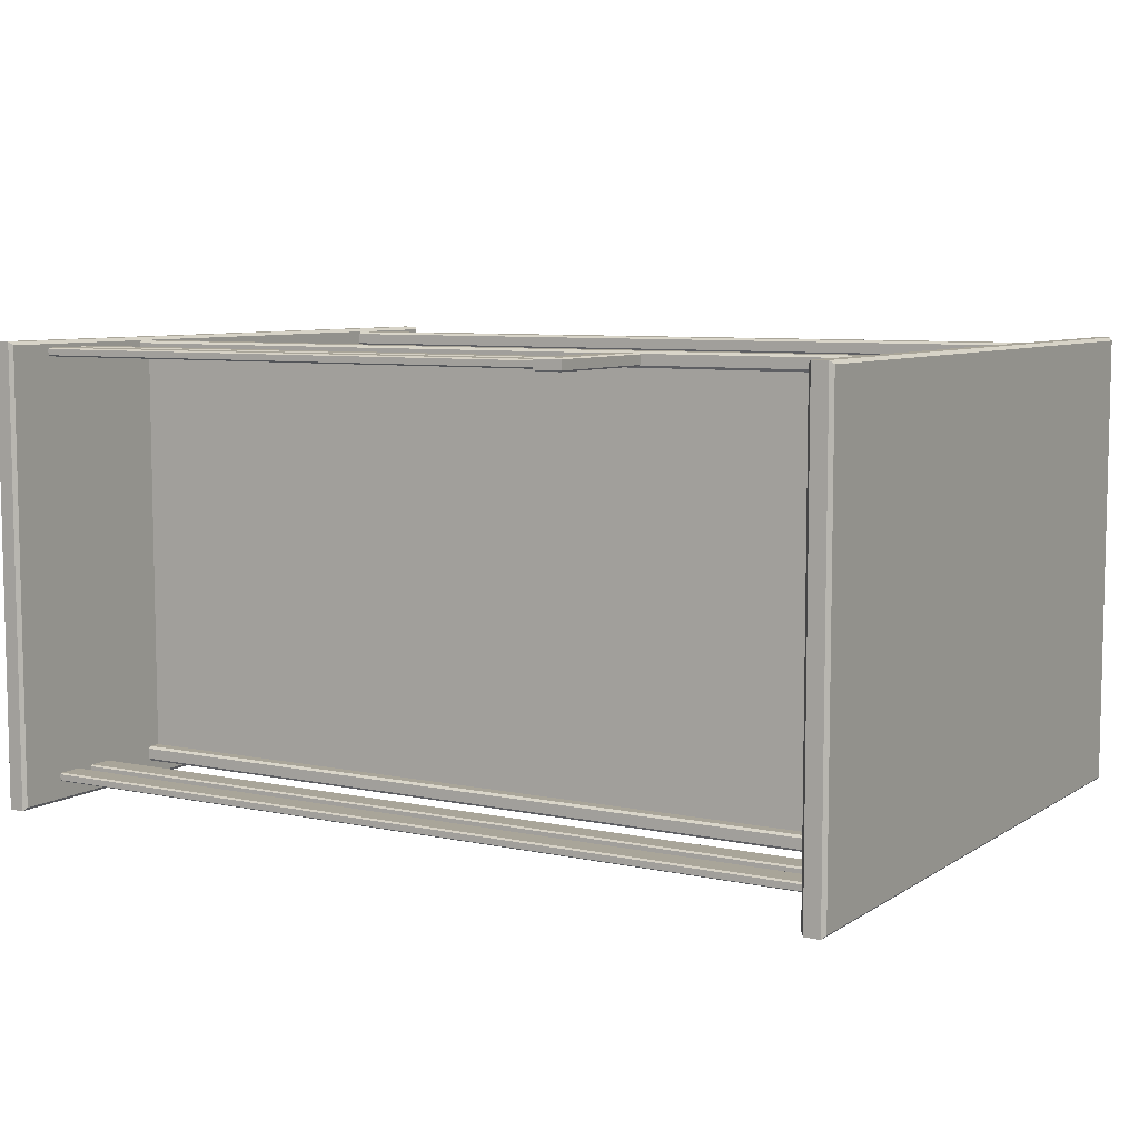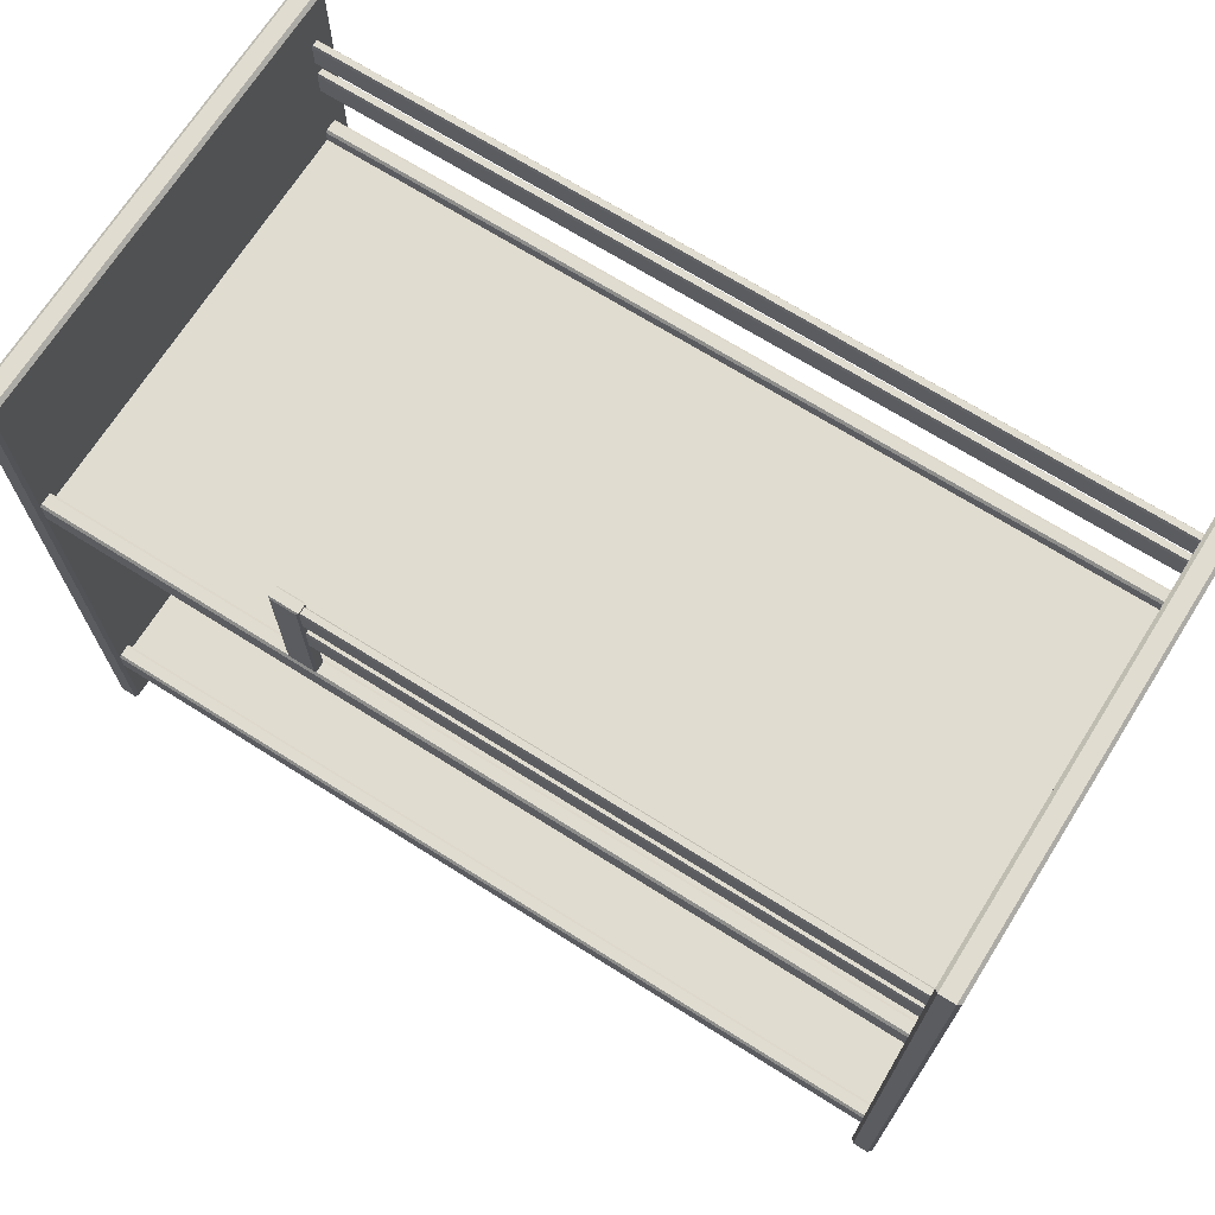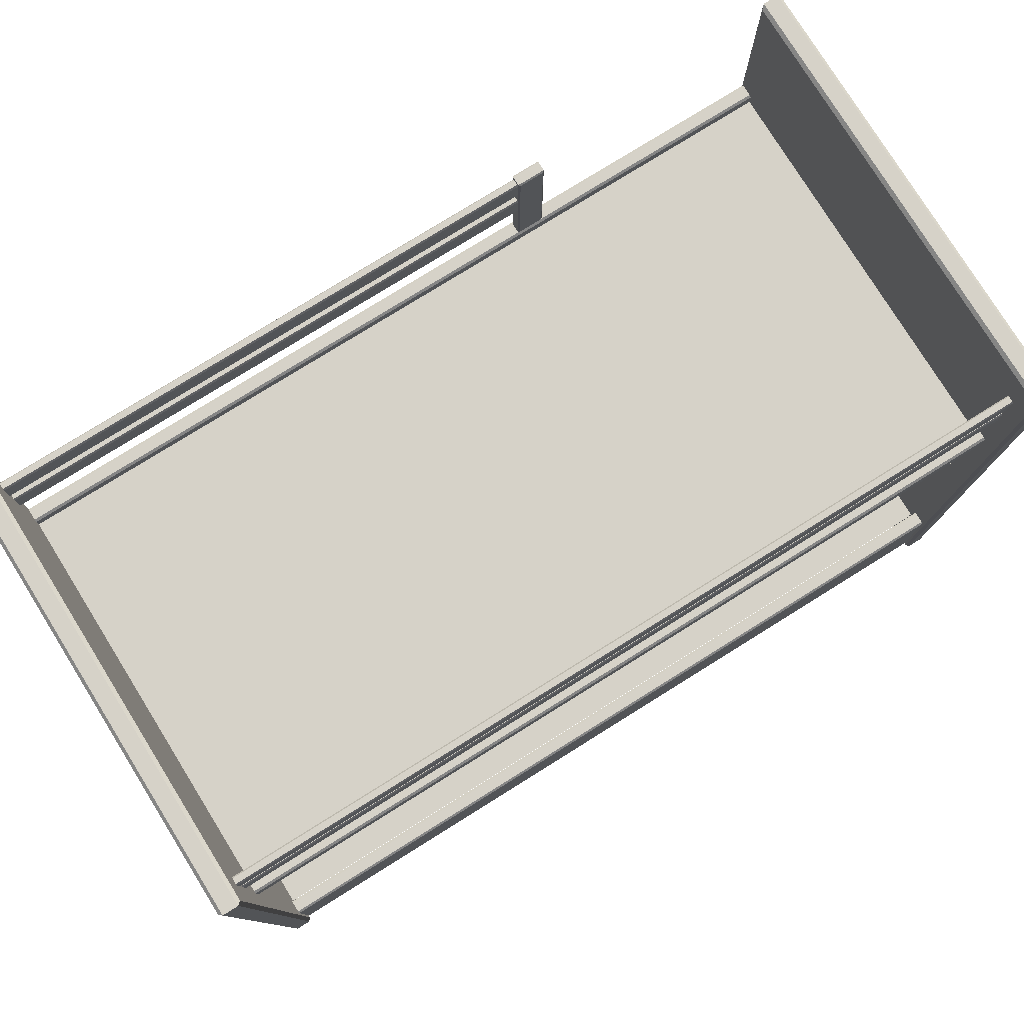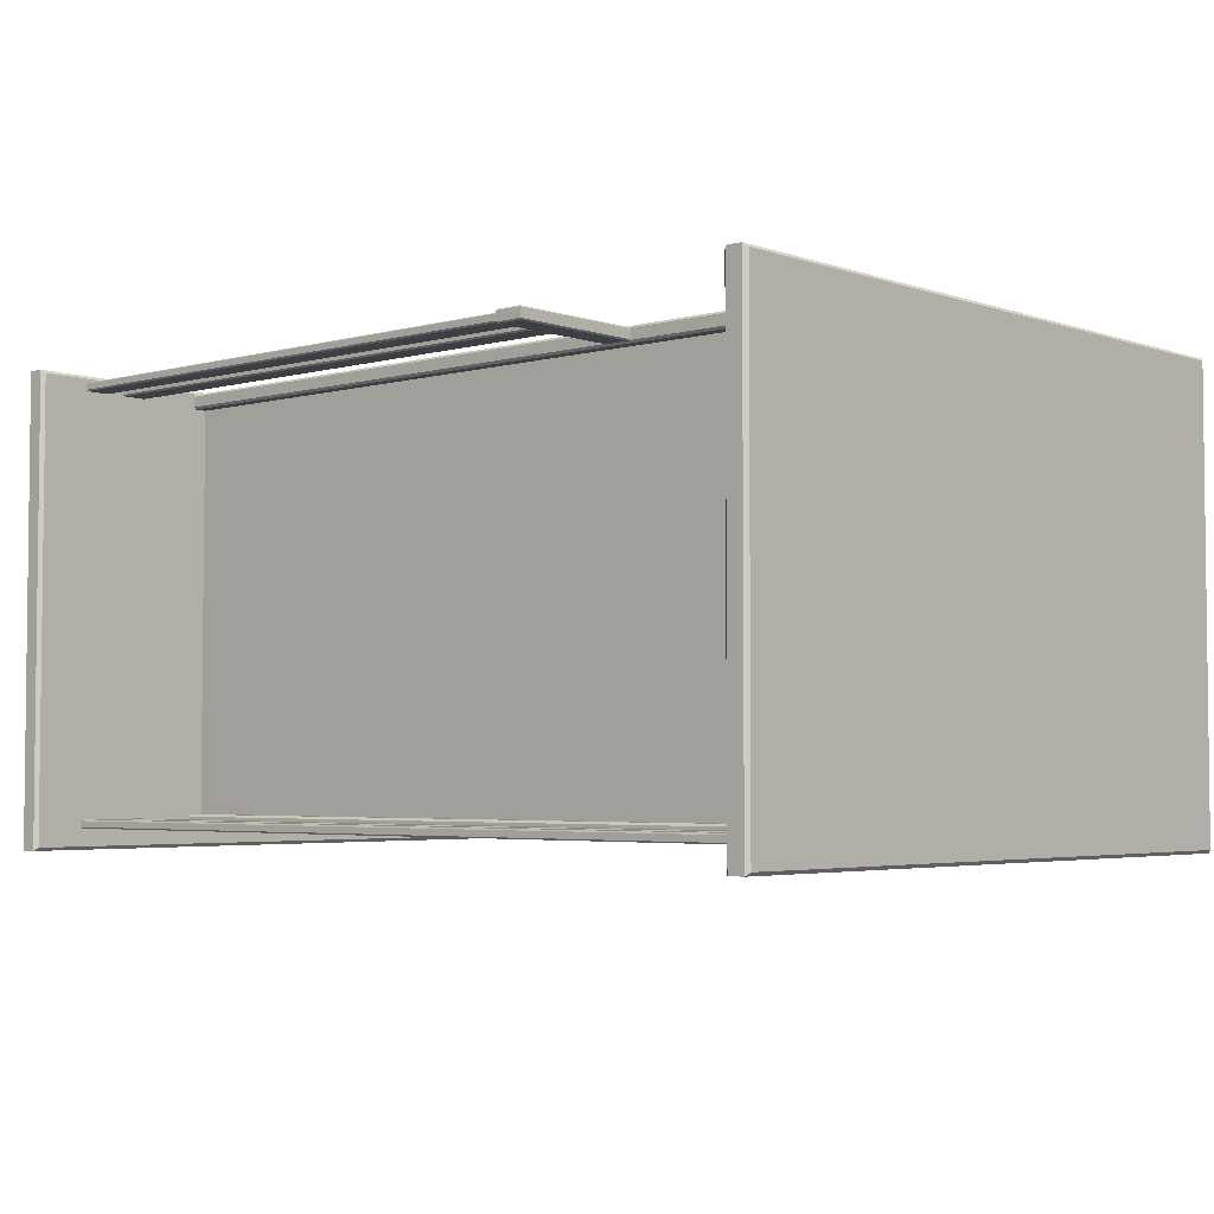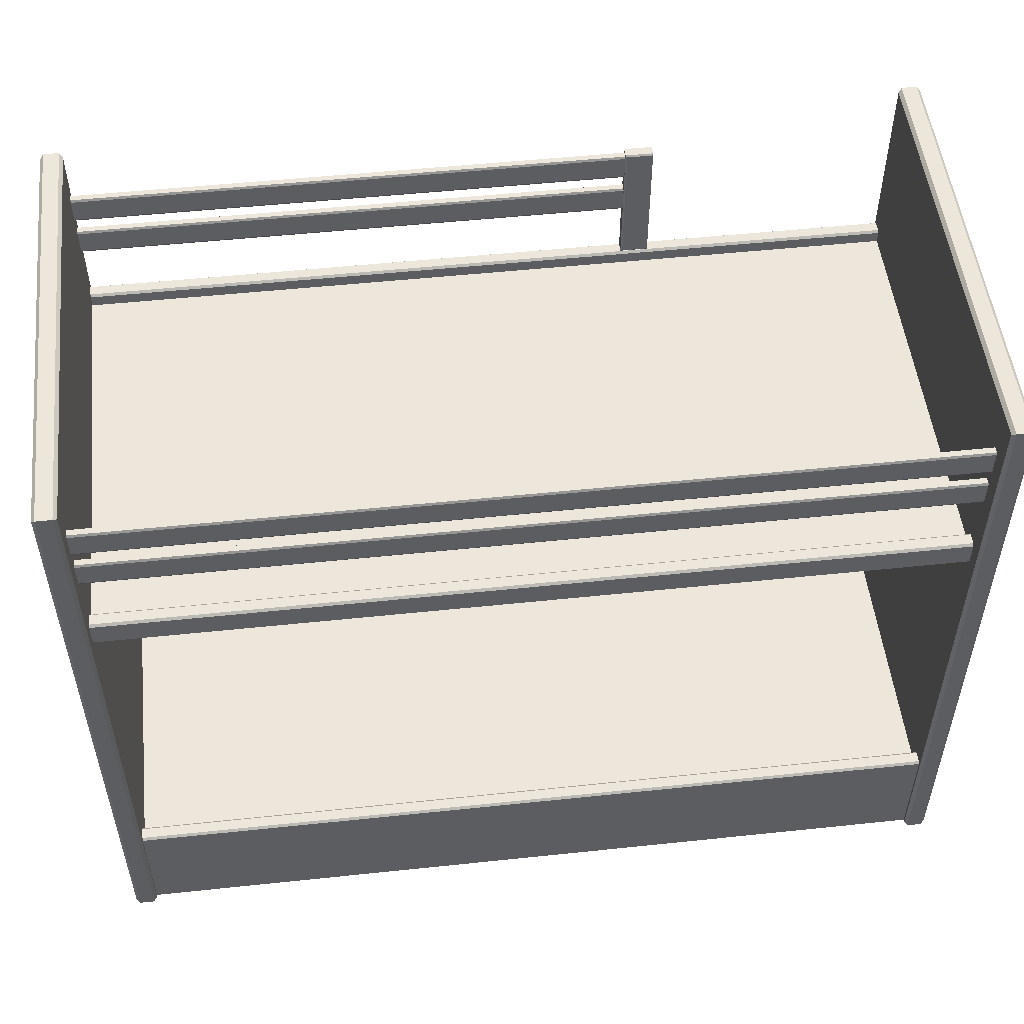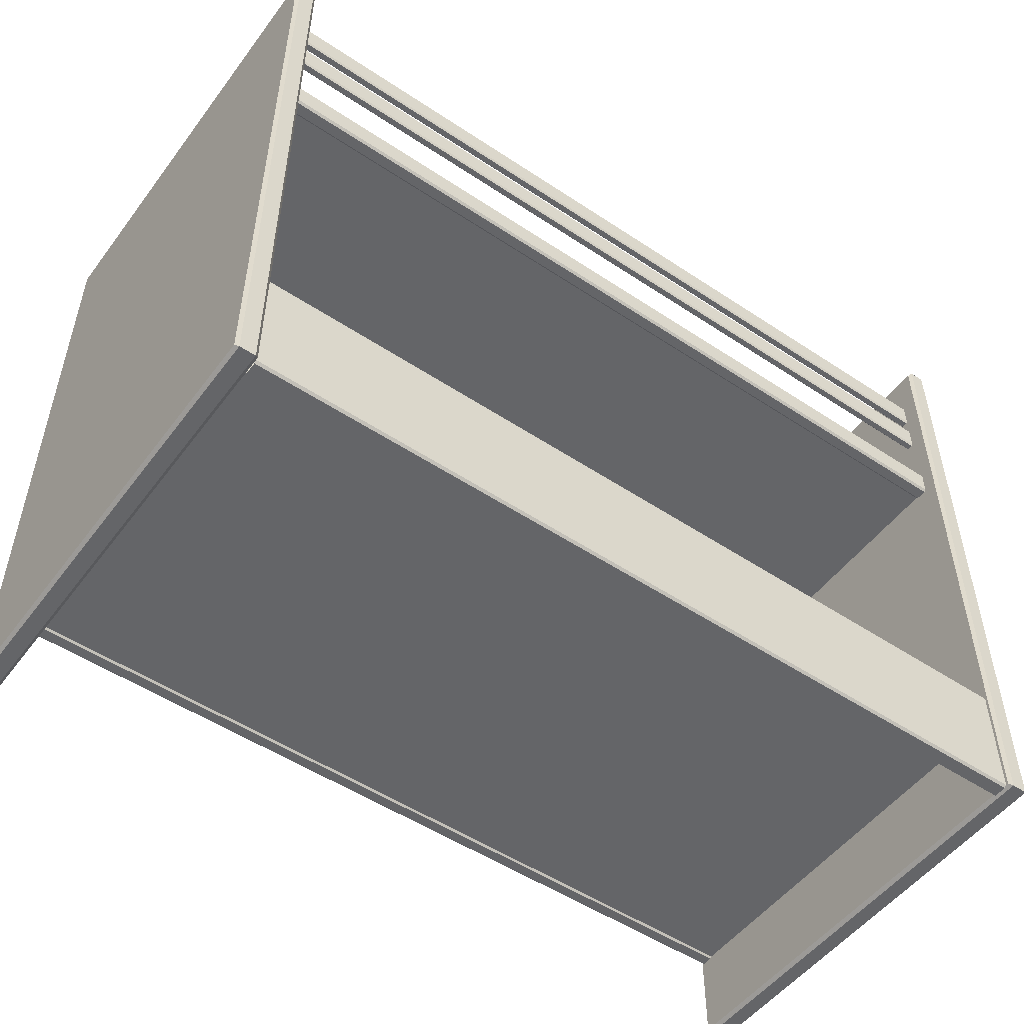
<metadata>
{"format":"obj","ext":"obj","renderer":"f3d","projection":"perspective","resolution":1024,"background":"white","views":[{"elev":7.4,"azim":-149.1,"up":"+Z"},{"elev":69.7,"azim":32.2,"up":"+Y"},{"elev":78.4,"azim":148.1,"up":"+Y"},{"elev":-3.8,"azim":-138.2,"up":"+Z"},{"elev":52.0,"azim":173.5,"up":"+Y"},{"elev":-51.6,"azim":144.2,"up":"+Y"}]}
</metadata>
<code>
v 162.4 132.7 13.54
v 171.1 132.7 13.54
v 162.4 1.371 101.4
v 163.7 6.1e-05 102.7
v 163.7 6.1e-05 13.54
v 162.4 1.371 13.54
v 171.1 1.371 101.4
v 169.8 6.1e-05 102.7
v 171.1 1.371 13.54
v 169.8 6.1e-05 13.54
v 163.7 132.7 102.7
v 162.4 132.7 101.4
v 163.7 6.1e-05 -75.58
v 162.4 1.371 -74.33
v 162.4 132.7 -74.33
v 163.7 132.7 -75.58
v 171.1 132.7 101.4
v 169.8 132.7 102.7
v 169.8 132.7 -75.58
v 171.1 132.7 -74.33
v 171.1 1.371 -74.33
v 169.8 6.1e-05 -75.58
v 162.4 264 101.4
v 163.7 265.4 102.7
v 163.7 265.4 13.54
v 162.4 264 13.54
v 169.8 265.4 102.7
v 171.1 264 101.4
v 169.8 265.4 13.54
v 171.1 264 13.54
v 162.4 264 -74.33
v 163.7 265.4 -75.58
v 169.8 265.4 -75.58
v 171.1 264 -74.33
v -162.4 132.7 13.54
v -171.1 132.7 13.54
v -162.4 1.371 101.4
v -163.7 6.1e-05 102.7
v -163.7 6.1e-05 13.54
v -162.4 1.371 13.54
v -171.1 1.371 101.4
v -169.8 6.1e-05 102.7
v -171.1 1.371 13.54
v -169.8 6.1e-05 13.54
v -163.7 132.7 102.7
v -162.4 132.7 101.4
v -163.7 6.1e-05 -75.58
v -162.4 1.371 -74.33
v -162.4 132.7 -74.33
v -163.7 132.7 -75.58
v -171.1 132.7 101.4
v -169.8 132.7 102.7
v -169.8 132.7 -75.58
v -171.1 132.7 -74.33
v -171.1 1.371 -74.33
v -169.8 6.1e-05 -75.58
v -162.4 264 101.4
v -163.7 265.4 102.7
v -163.7 265.4 13.54
v -162.4 264 13.54
v -169.8 265.4 102.7
v -171.1 264 101.4
v -169.8 265.4 13.54
v -171.1 264 13.54
v -162.4 264 -74.33
v -163.7 265.4 -75.58
v -169.8 265.4 -75.58
v -171.1 264 -74.33
v -165.4 35.84 96.27
v 165.4 35.84 96.27
v -165.4 35.84 -66.47
v 165.4 35.84 -66.47
v -162.9 35.12 100.4
v -162.9 36 101.3
v 163.5 36 101.3
v 163.5 35.12 100.4
v -162.9 45.18 101.3
v -162.9 46.05 100.4
v 163.5 46.05 100.4
v 163.5 45.18 101.3
v -162.9 46.05 96.29
v -162.9 45.18 95.41
v 163.5 45.18 95.41
v 163.5 46.05 96.29
v -162.9 36 95.41
v -162.9 35.12 96.29
v 163.5 35.12 96.29
v 163.5 36 95.41
v -162.4 0.4395 -67.49
v 162.4 0.4395 -67.49
v -162.4 47.55 -67.49
v -162.4 48.43 -68.37
v 162.4 48.43 -68.37
v 162.4 47.55 -67.49
v -162.4 48.43 -72.47
v -162.4 47.55 -73.35
v 162.4 47.55 -73.35
v 162.4 48.43 -72.47
v -162.4 1.318 -73.35
v -162.4 0.4395 -72.47
v 162.4 0.4395 -72.47
v 162.4 1.318 -73.35
v -165.4 40.55 96.27
v 165.4 40.55 96.27
v -165.4 40.55 -66.47
v 165.4 40.55 -66.47
v -167.6 183.9 96.27
v 167.6 183.9 96.27
v -167.6 183.9 -63.62
v 167.6 183.9 -63.62
v -163.7 183.2 100.4
v -163.7 184.1 101.3
v 166.4 184.1 101.3
v 166.4 183.2 100.4
v -163.7 193.2 101.3
v -163.7 194.1 100.4
v 166.4 194.1 100.4
v 166.4 193.2 101.3
v -163.7 194.1 96.29
v -163.7 193.2 95.41
v 166.4 193.2 95.41
v 166.4 194.1 96.29
v -163.7 184.1 95.41
v -163.7 183.2 96.29
v 166.4 183.2 96.29
v 166.4 184.1 95.41
v -167.6 188.6 96.27
v 167.6 188.6 96.27
v -167.6 188.6 -63.62
v 167.6 188.6 -63.62
v -163.7 184.1 -62.98
v 166.4 184.1 -62.98
v 166.4 193.2 -62.98
v -163.7 193.2 -62.98
v -163.7 194.1 -63.86
v 166.4 194.1 -63.86
v 166.4 194.1 -67.97
v -163.7 194.1 -67.97
v -163.7 193.2 -68.84
v 166.4 193.2 -68.84
v 166.4 184.1 -68.84
v -163.7 184.1 -68.84
v -163.7 183.2 -67.97
v 166.4 183.2 -67.97
v 166.4 183.2 -63.86
v -163.7 183.2 -63.86
v -164.9 218.5 -64.28
v 166.4 218.5 -64.28
v 166.4 227.7 -64.28
v -164.9 227.7 -64.28
v -164.9 228.6 -64.77
v 166.4 228.6 -64.77
v 166.4 228.6 -67.06
v -164.9 228.6 -67.06
v -164.9 227.7 -67.55
v 166.4 227.7 -67.55
v 166.4 218.5 -67.55
v -164.9 218.5 -67.55
v -164.9 217.7 -67.06
v 166.4 217.7 -67.06
v 166.4 217.7 -64.77
v -164.9 217.7 -64.77
v -164.9 235.7 -64.28
v 166.4 235.7 -64.28
v 166.4 244.8 -64.28
v -164.9 244.8 -64.28
v -164.9 245.7 -64.77
v 166.4 245.7 -64.77
v 166.4 245.7 -67.06
v -164.9 245.7 -67.06
v -164.9 244.8 -67.55
v 166.4 244.8 -67.55
v 166.4 235.7 -67.55
v -164.9 235.7 -67.55
v -164.9 234.8 -67.06
v 166.4 234.8 -67.06
v 166.4 234.8 -64.77
v -164.9 234.8 -64.77
v -64.75 194.8 100.7
v -65.4 194.1 100.2
v -55.02 194.8 100.7
v -54.37 194.1 100.2
v -64.75 246.3 100.7
v -65.4 246.9 100.2
v -55.02 246.3 100.7
v -54.37 246.9 100.2
v -65.4 246.9 96.49
v -64.75 246.3 95.97
v -55.02 246.3 95.97
v -54.37 246.9 96.49
v -64.75 194.8 95.97
v -65.4 194.1 96.49
v -55.02 194.8 95.97
v -54.37 194.1 96.49
v -54.37 218.5 99.97
v 166.4 218.5 99.97
v 166.4 227.7 99.97
v -54.37 227.7 99.97
v -54.37 228.6 99.48
v 166.4 228.6 99.48
v 166.4 228.6 97.19
v -54.37 228.6 97.19
v -54.37 227.7 96.7
v 166.4 227.7 96.7
v 166.4 218.5 96.7
v -54.37 218.5 96.7
v -54.37 217.7 97.19
v 166.4 217.7 97.19
v 166.4 217.7 99.48
v -54.37 217.7 99.48
v -54.37 235.7 99.97
v 166.4 235.7 99.97
v 166.4 244.8 99.97
v -54.37 244.8 99.97
v -54.37 245.7 99.48
v 166.4 245.7 99.48
v 166.4 245.7 97.19
v -54.37 245.7 97.19
v -54.37 244.8 96.7
v 166.4 244.8 96.7
v 166.4 235.7 96.7
v -54.37 235.7 96.7
v -54.37 234.8 97.19
v 166.4 234.8 97.19
v 166.4 234.8 99.48
v -54.37 234.8 99.48
f 3 6 5 4
f 4 11 12 3
f 6 14 13 5
f 7 17 18 8
f 8 10 9 7
f 10 22 21 9
f 11 24 23 12
f 14 15 16 13
f 15 31 32 16
f 17 28 27 18
f 19 33 34 20
f 20 21 22 19
f 24 25 26 23
f 25 32 31 26
f 28 30 29 27
f 30 34 33 29
f 3 12 1 6
f 17 7 9 2
f 8 4 5 10
f 13 16 19 22
f 8 18 11 4
f 9 21 20 2
f 5 13 22 10
f 1 15 14 6
f 12 23 26 1
f 24 27 29 25
f 28 17 2 30
f 16 32 33 19
f 18 27 24 11
f 25 29 33 32
f 2 20 34 30
f 26 31 15 1
f 37 38 39 40
f 38 37 46 45
f 40 39 47 48
f 41 42 52 51
f 42 41 43 44
f 44 43 55 56
f 45 46 57 58
f 48 47 50 49
f 49 50 66 65
f 51 52 61 62
f 53 54 68 67
f 54 53 56 55
f 58 57 60 59
f 59 60 65 66
f 62 61 63 64
f 64 63 67 68
f 37 40 35 46
f 51 36 43 41
f 42 44 39 38
f 47 56 53 50
f 42 38 45 52
f 43 36 54 55
f 39 44 56 47
f 35 40 48 49
f 46 35 60 57
f 58 59 63 61
f 62 64 36 51
f 50 53 67 66
f 52 45 58 61
f 59 66 67 63
f 36 64 68 54
f 60 35 49 65
f 71 72 70 69
f 74 75 80 77
f 78 79 84 81
f 82 83 88 85
f 86 87 76 73
f 74 73 76 75
f 78 77 80 79
f 82 81 84 83
f 86 85 88 87
f 89 90 94 91
f 92 93 98 95
f 96 97 102 99
f 100 101 90 89
f 92 91 94 93
f 96 95 98 97
f 100 99 102 101
f 105 103 104 106
f 109 110 108 107
f 112 113 118 115
f 116 117 122 119
f 120 121 126 123
f 124 125 114 111
f 112 111 114 113
f 116 115 118 117
f 120 119 122 121
f 124 123 126 125
f 129 127 128 130
f 131 132 133 134
f 135 136 137 138
f 139 140 141 142
f 143 144 145 146
f 131 146 145 132
f 135 134 133 136
f 139 138 137 140
f 143 142 141 144
f 147 148 149 150
f 151 152 153 154
f 155 156 157 158
f 159 160 161 162
f 147 162 161 148
f 151 150 149 152
f 155 154 153 156
f 159 158 157 160
f 163 164 165 166
f 167 168 169 170
f 171 172 173 174
f 175 176 177 178
f 163 178 177 164
f 167 166 165 168
f 171 170 169 172
f 175 174 173 176
f 179 180 182 181
f 180 179 183 184
f 181 182 186 185
f 184 183 185 186
f 187 188 191 192
f 188 187 190 189
f 189 190 194 193
f 192 191 193 194
f 179 181 185 183
f 184 186 190 187
f 188 189 193 191
f 182 194 190 186
f 192 180 184 187
f 195 196 197 198
f 199 200 201 202
f 203 204 205 206
f 207 208 209 210
f 195 210 209 196
f 199 198 197 200
f 203 202 201 204
f 207 206 205 208
f 211 212 213 214
f 215 216 217 218
f 219 220 221 222
f 223 224 225 226
f 211 226 225 212
f 215 214 213 216
f 219 218 217 220
f 223 222 221 224

</code>
